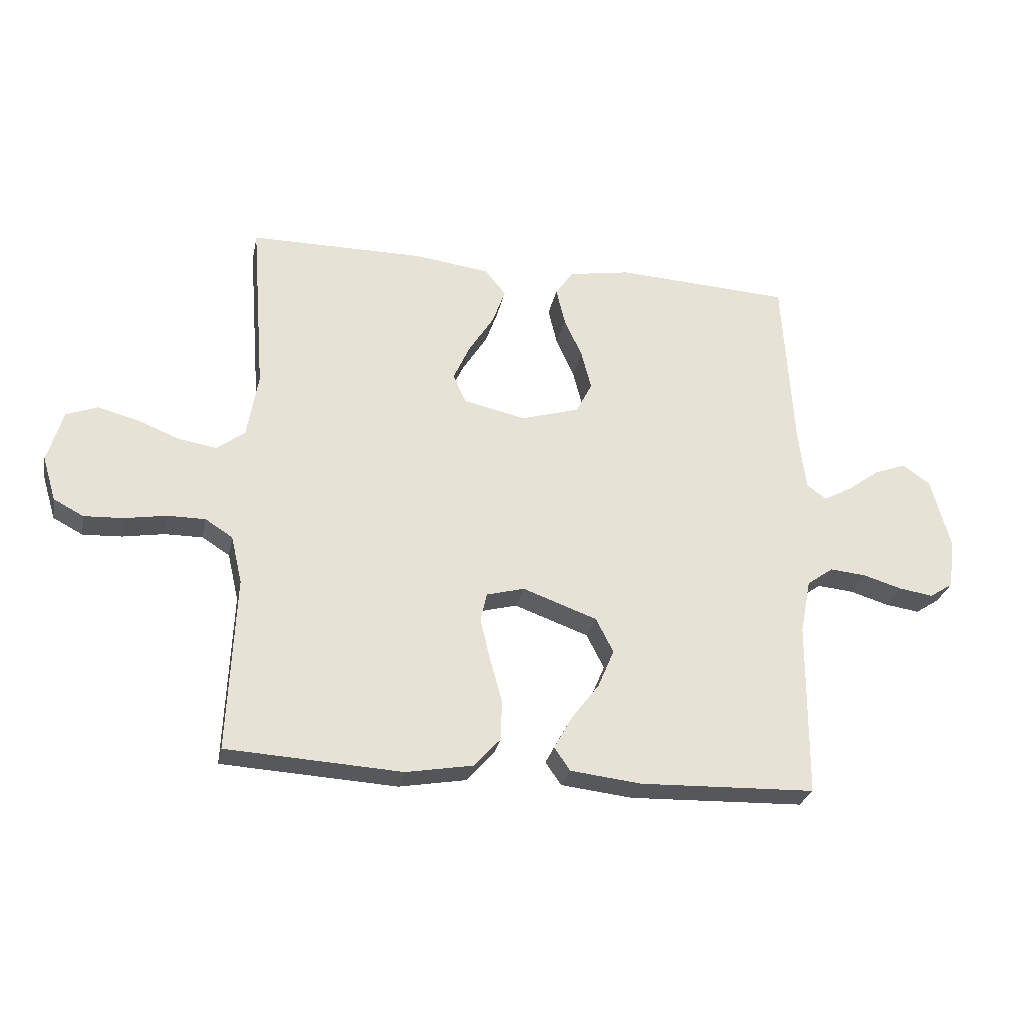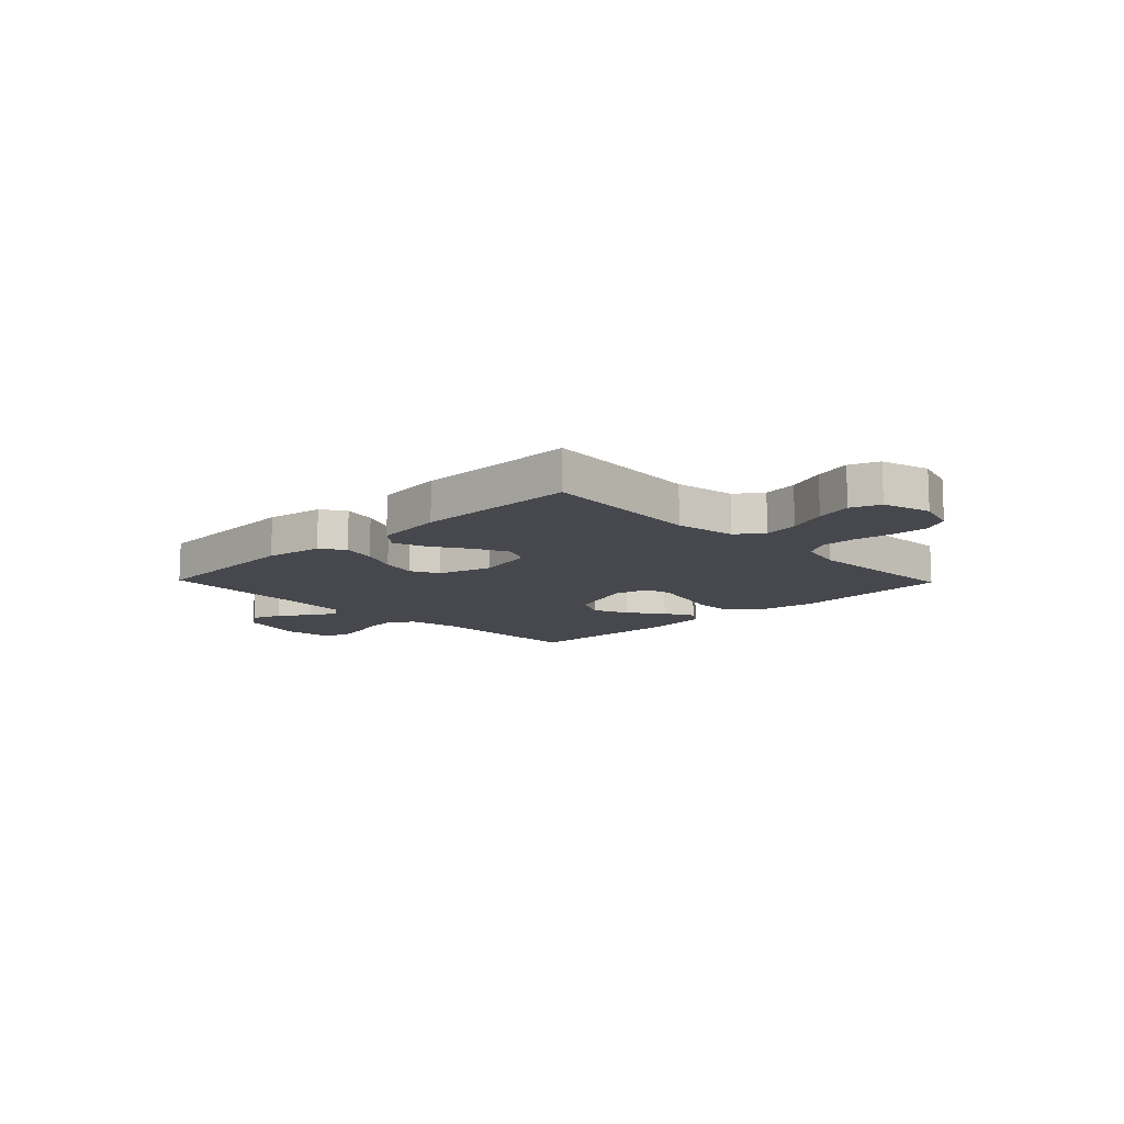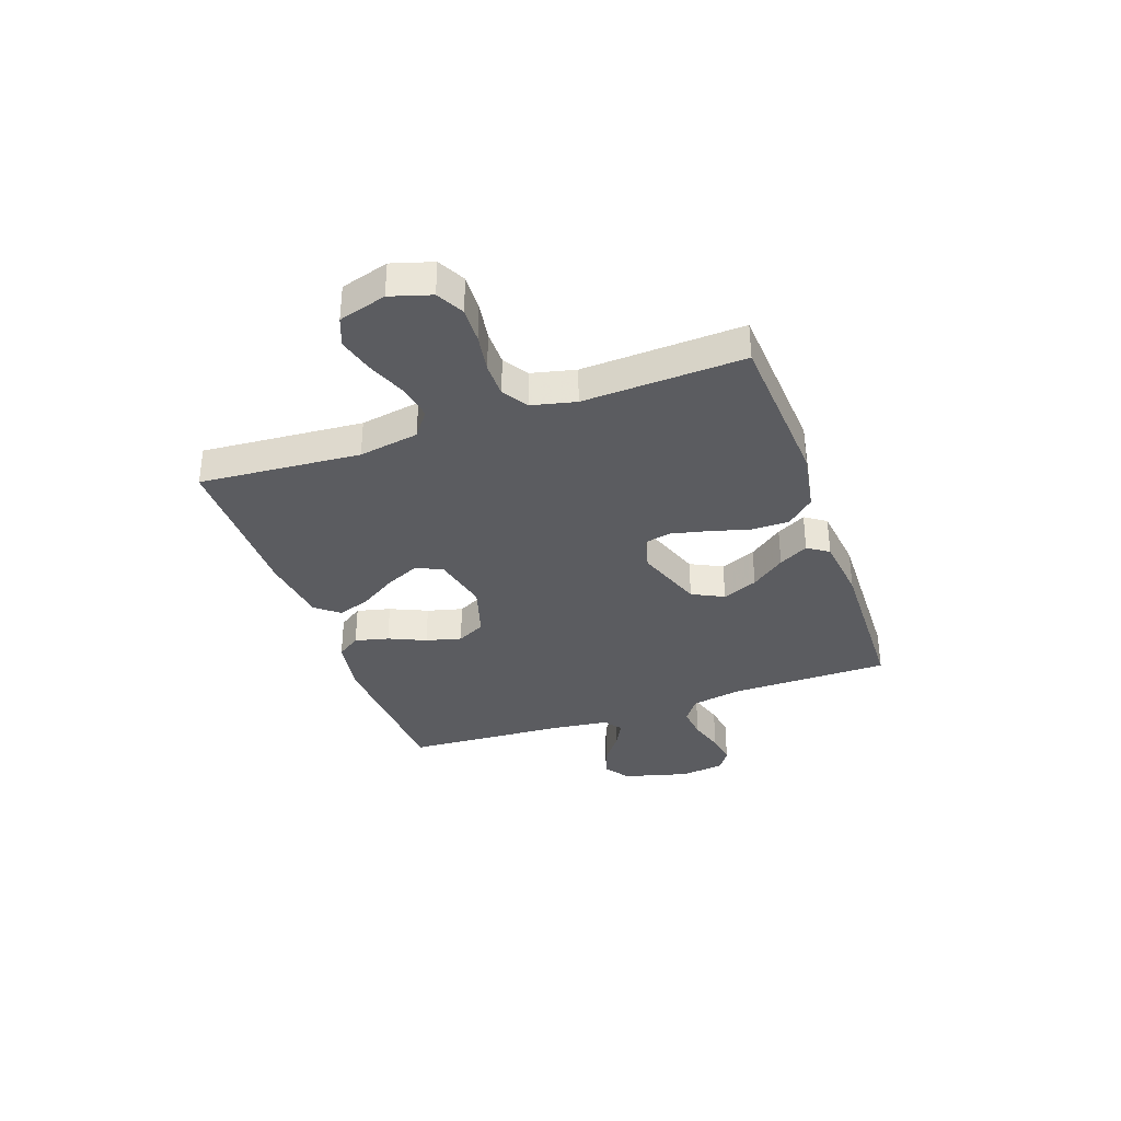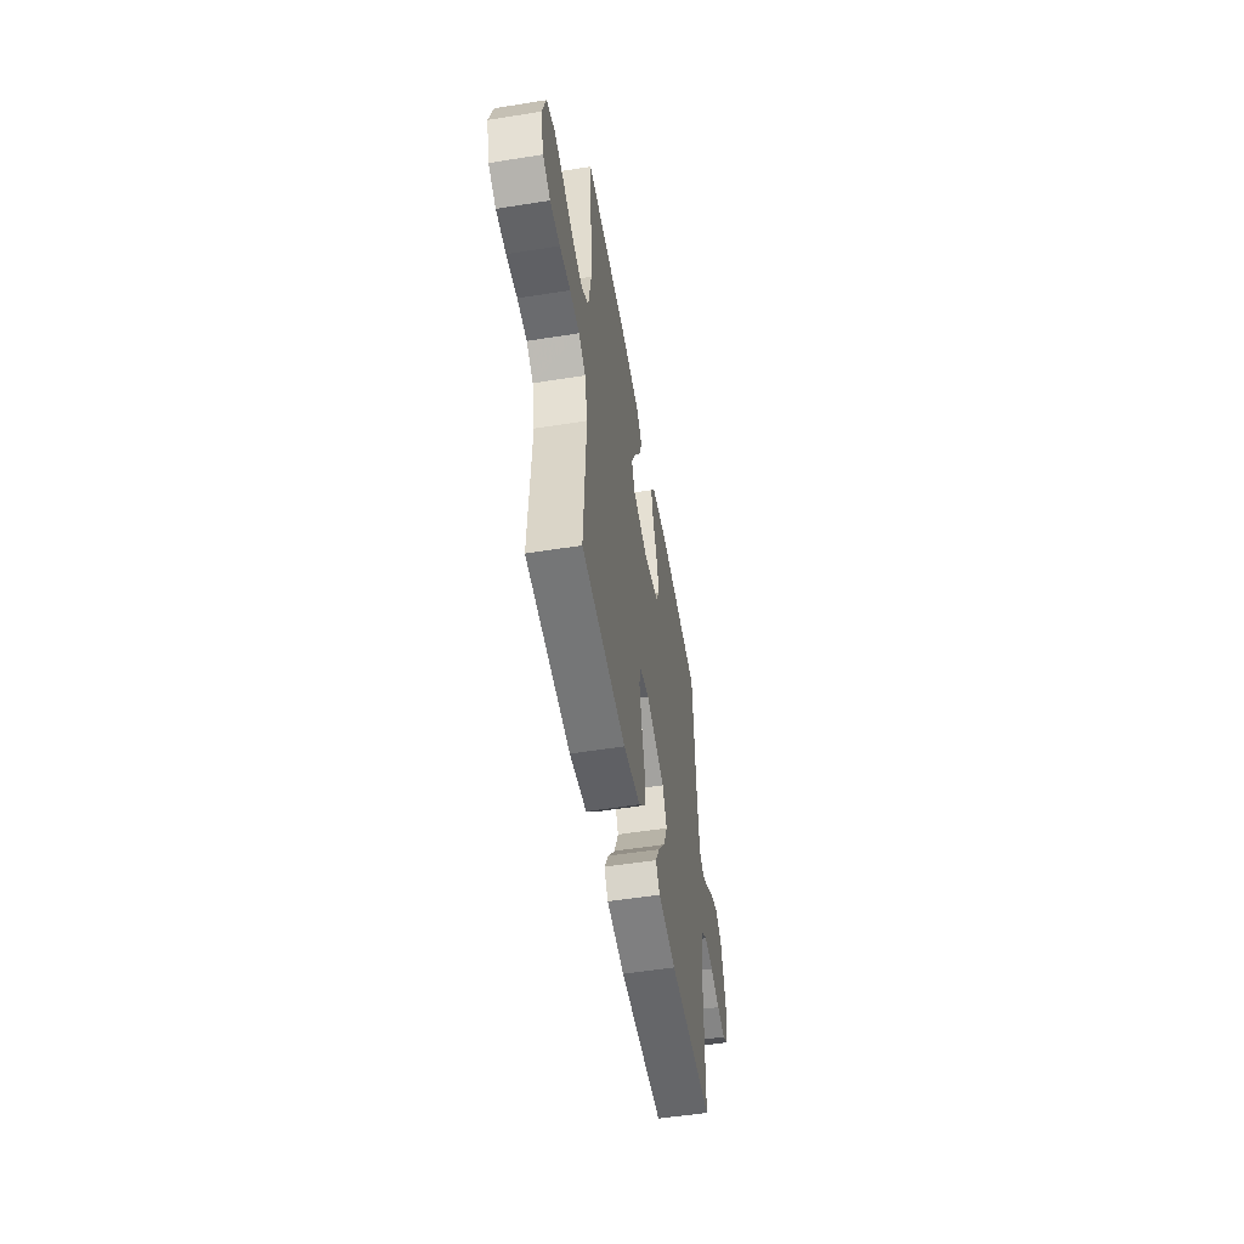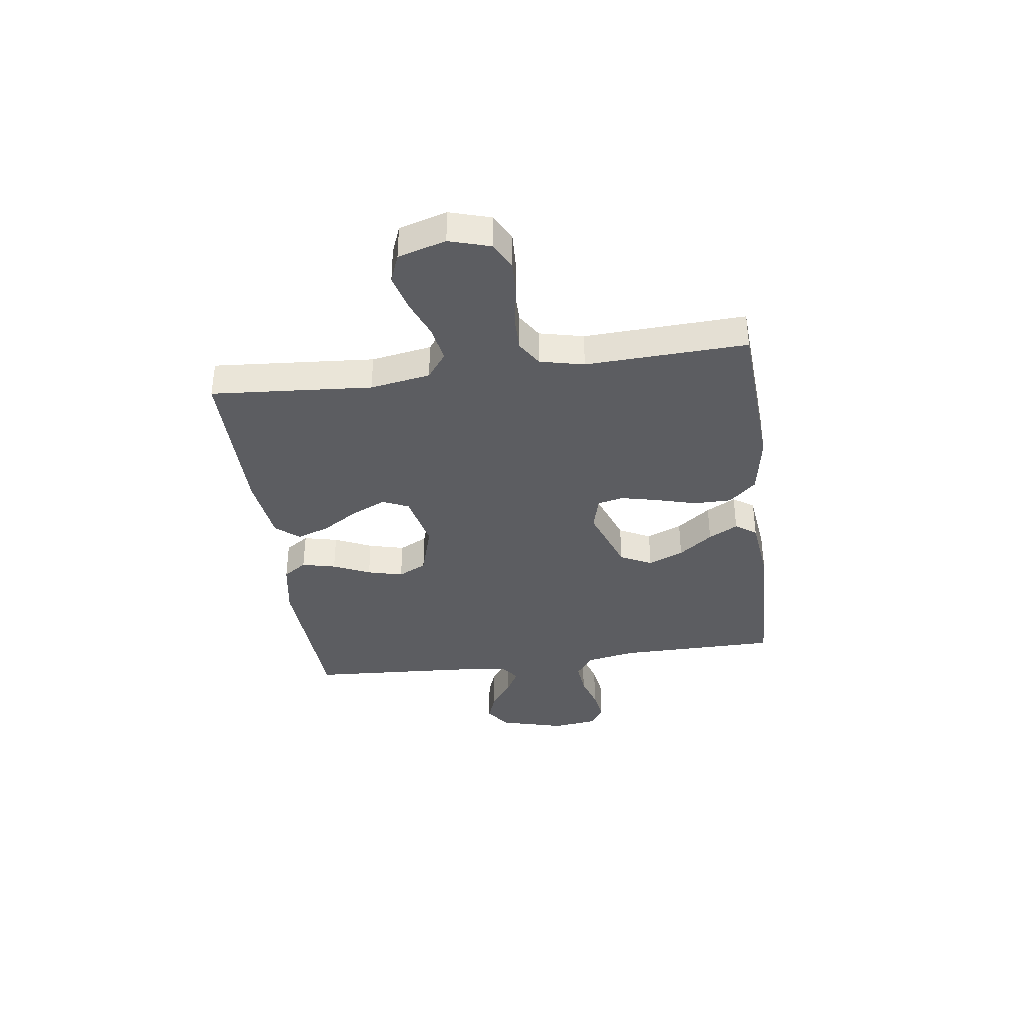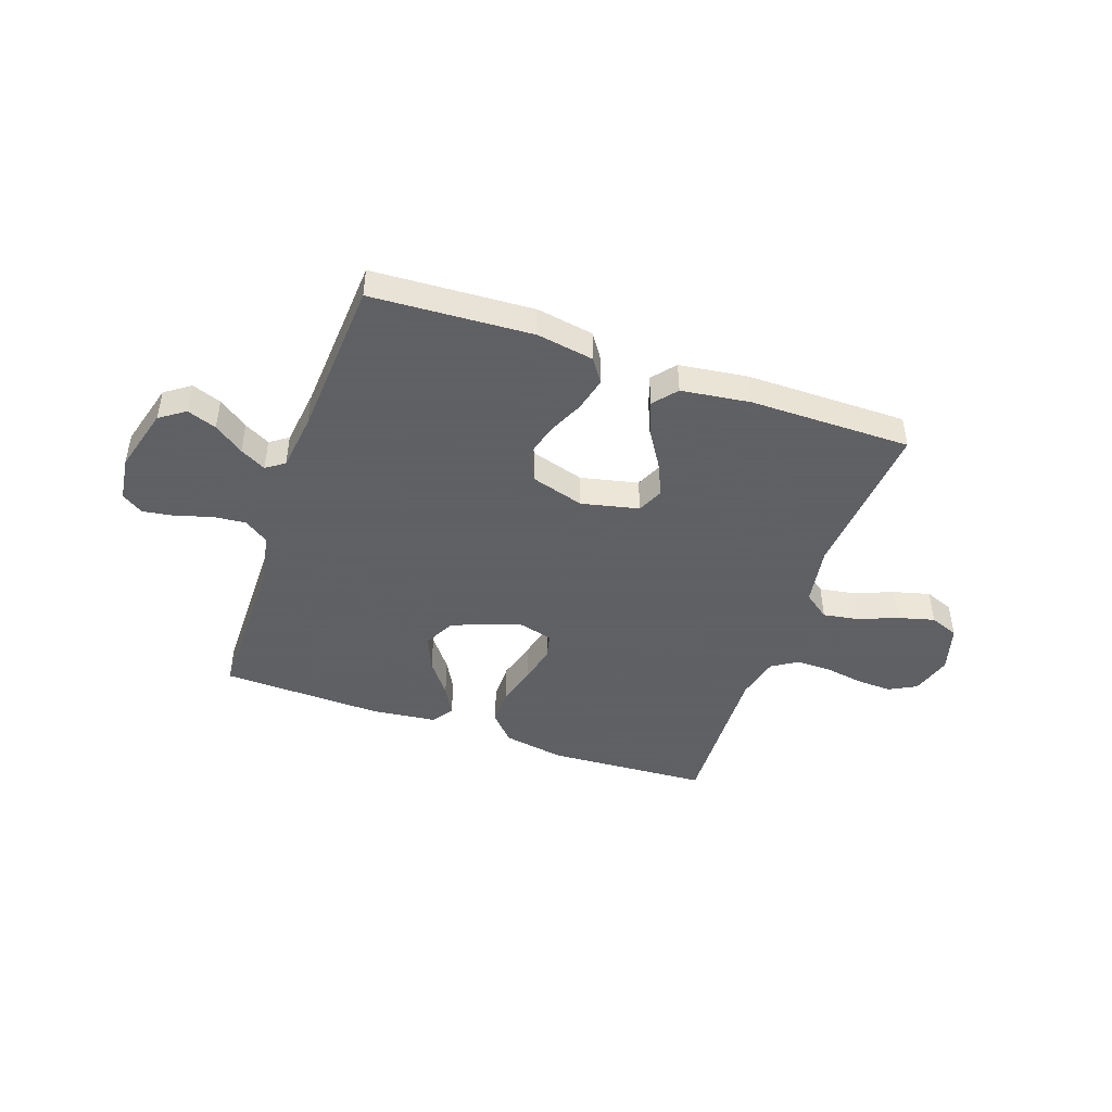
<metadata>
{"format":"obj","ext":"obj","renderer":"f3d","projection":"perspective","resolution":1024,"background":"white","views":[{"elev":-27.6,"azim":168.6,"up":"+Z"},{"elev":-11.7,"azim":44.1,"up":"+Y"},{"elev":-34.8,"azim":109.5,"up":"+Y"},{"elev":-53.4,"azim":99.7,"up":"+Z"},{"elev":-37.0,"azim":97.8,"up":"+Y"},{"elev":-45.3,"azim":-19.3,"up":"+Y"}]}
</metadata>
<code>
v -0.5 0.07 -0.5
v -0.502 0.07 -0.2
v -0.52 0.07 -0.107
v -0.565 0.07 -0.075
v -0.627 0.07 -0.081
v -0.693 0.07 -0.101
v -0.752 0.07 -0.11
v -0.792 0.07 -0.084
v -0.803 0.07 0
v -0.77 0.07 0.122
v -0.723 0.07 0.155
v -0.668 0.07 0.135
v -0.613 0.07 0.095
v -0.565 0.07 0.069
v -0.531 0.07 0.093
v -0.518 0.07 0.2
v -0.5 0.07 0.5
v -0.2 0.07 0.517
v -0.094 0.07 0.499
v -0.064 0.07 0.455
v -0.079 0.07 0.392
v -0.11 0.07 0.323
v -0.127 0.07 0.257
v -0.1 0.07 0.204
v 0 0.07 0.174
v 0.107 0.07 0.198
v 0.129 0.07 0.247
v 0.1 0.07 0.31
v 0.057 0.07 0.378
v 0.035 0.07 0.439
v 0.071 0.07 0.483
v 0.2 0.07 0.5
v 0.5 0.07 0.5
v 0.477 0.07 0.2
v 0.496 0.07 0.088
v 0.544 0.07 0.052
v 0.61 0.07 0.063
v 0.683 0.07 0.092
v 0.751 0.07 0.11
v 0.805 0.07 0.089
v 0.831 0.07 0
v 0.808 0.07 -0.076
v 0.757 0.07 -0.103
v 0.69 0.07 -0.1
v 0.618 0.07 -0.088
v 0.553 0.07 -0.088
v 0.506 0.07 -0.118
v 0.487 0.07 -0.2
v 0.5 0.07 -0.5
v 0.2 0.07 -0.518
v 0.085 0.07 -0.498
v 0.039 0.07 -0.447
v 0.039 0.07 -0.377
v 0.06 0.07 -0.301
v 0.076 0.07 -0.232
v 0.065 0.07 -0.184
v 0 0.07 -0.167
v -0.127 0.07 -0.213
v -0.157 0.07 -0.272
v -0.129 0.07 -0.338
v -0.081 0.07 -0.401
v -0.051 0.07 -0.456
v -0.078 0.07 -0.495
v -0.2 0.07 -0.509
v -0.5 0 -0.5
v -0.502 0 -0.2
v -0.52 0 -0.107
v -0.565 0 -0.075
v -0.627 0 -0.081
v -0.693 0 -0.101
v -0.752 0 -0.11
v -0.792 0 -0.084
v -0.803 0 0
v -0.77 0 0.122
v -0.723 0 0.155
v -0.668 0 0.135
v -0.613 0 0.095
v -0.565 0 0.069
v -0.531 0 0.093
v -0.518 0 0.2
v -0.5 0 0.5
v -0.2 0 0.517
v -0.094 0 0.499
v -0.064 0 0.455
v -0.079 0 0.392
v -0.11 0 0.323
v -0.127 0 0.257
v -0.1 0 0.204
v 0 0 0.174
v 0.107 0 0.198
v 0.129 0 0.247
v 0.1 0 0.31
v 0.057 0 0.378
v 0.035 0 0.439
v 0.071 0 0.483
v 0.2 0 0.5
v 0.5 0 0.5
v 0.477 0 0.2
v 0.496 0 0.088
v 0.544 0 0.052
v 0.61 0 0.063
v 0.683 0 0.092
v 0.751 0 0.11
v 0.805 0 0.089
v 0.831 0 0
v 0.808 0 -0.076
v 0.757 0 -0.103
v 0.69 0 -0.1
v 0.618 0 -0.088
v 0.553 0 -0.088
v 0.506 0 -0.118
v 0.487 0 -0.2
v 0.5 0 -0.5
v 0.2 0 -0.518
v 0.085 0 -0.498
v 0.039 0 -0.447
v 0.039 0 -0.377
v 0.06 0 -0.301
v 0.076 0 -0.232
v 0.065 0 -0.184
v 0 0 -0.167
v -0.127 0 -0.213
v -0.157 0 -0.272
v -0.129 0 -0.338
v -0.081 0 -0.401
v -0.051 0 -0.456
v -0.078 0 -0.495
v -0.2 0 -0.509
f 64 1 2
f 63 64 2
f 62 63 2
f 61 62 2
f 60 61 2
f 59 60 2 3
f 58 59 3 4
f 57 58 4
f 52 53 54
f 51 52 54
f 50 51 54
f 49 50 54
f 48 49 54
f 47 48 54 55
f 46 47 55 56
f 43 44 45
f 42 43 45
f 41 42 45
f 40 41 45
f 39 40 45
f 38 39 45
f 37 38 45
f 36 37 45 46
f 46 56 57
f 36 46 57
f 35 36 57
f 32 33 34
f 31 32 34
f 30 31 34
f 29 30 34
f 28 29 34
f 27 28 34 35
f 20 21 22
f 19 20 22
f 18 19 22
f 17 18 22
f 16 17 22
f 15 16 22 23
f 14 15 23 24
f 11 12 13
f 10 11 13
f 9 10 13
f 8 9 13
f 7 8 13
f 6 7 13
f 5 6 13
f 4 5 13 14
f 14 24 25
f 4 14 25
f 57 4 25
f 26 27 35 57
f 25 26 57
f 66 65 128
f 66 128 127
f 66 127 126
f 66 126 125
f 66 125 124
f 67 66 124 123
f 68 67 123 122
f 68 122 121
f 118 117 116
f 118 116 115
f 118 115 114
f 118 114 113
f 118 113 112
f 119 118 112 111
f 120 119 111 110
f 109 108 107
f 109 107 106
f 109 106 105
f 109 105 104
f 109 104 103
f 109 103 102
f 109 102 101
f 110 109 101 100
f 121 120 110
f 121 110 100
f 121 100 99
f 98 97 96
f 98 96 95
f 98 95 94
f 98 94 93
f 98 93 92
f 99 98 92 91
f 86 85 84
f 86 84 83
f 86 83 82
f 86 82 81
f 86 81 80
f 87 86 80 79
f 88 87 79 78
f 77 76 75
f 77 75 74
f 77 74 73
f 77 73 72
f 77 72 71
f 77 71 70
f 77 70 69
f 78 77 69 68
f 89 88 78
f 89 78 68
f 89 68 121
f 121 99 91 90
f 121 90 89
f 1 65 66 2
f 2 66 67 3
f 3 67 68 4
f 4 68 69 5
f 5 69 70 6
f 6 70 71 7
f 7 71 72 8
f 8 72 73 9
f 9 73 74 10
f 10 74 75 11
f 11 75 76 12
f 12 76 77 13
f 13 77 78 14
f 14 78 79 15
f 15 79 80 16
f 16 80 81 17
f 17 81 82 18
f 18 82 83 19
f 19 83 84 20
f 20 84 85 21
f 21 85 86 22
f 22 86 87 23
f 23 87 88 24
f 24 88 89 25
f 25 89 90 26
f 26 90 91 27
f 27 91 92 28
f 28 92 93 29
f 29 93 94 30
f 30 94 95 31
f 31 95 96 32
f 32 96 97 33
f 33 97 98 34
f 34 98 99 35
f 35 99 100 36
f 36 100 101 37
f 37 101 102 38
f 38 102 103 39
f 39 103 104 40
f 40 104 105 41
f 41 105 106 42
f 42 106 107 43
f 43 107 108 44
f 44 108 109 45
f 45 109 110 46
f 46 110 111 47
f 47 111 112 48
f 48 112 113 49
f 49 113 114 50
f 50 114 115 51
f 51 115 116 52
f 52 116 117 53
f 53 117 118 54
f 54 118 119 55
f 55 119 120 56
f 56 120 121 57
f 57 121 122 58
f 58 122 123 59
f 59 123 124 60
f 60 124 125 61
f 61 125 126 62
f 62 126 127 63
f 63 127 128 64
f 64 128 65 1

</code>
